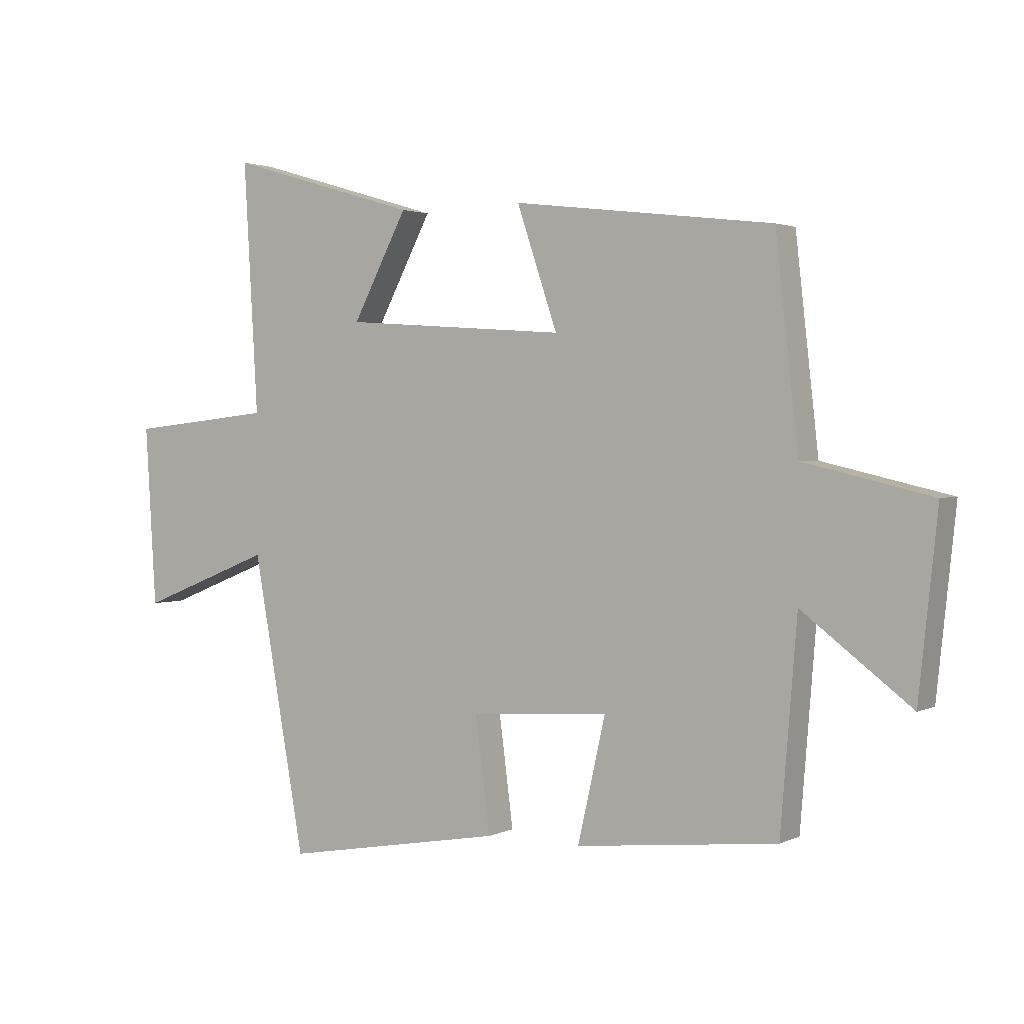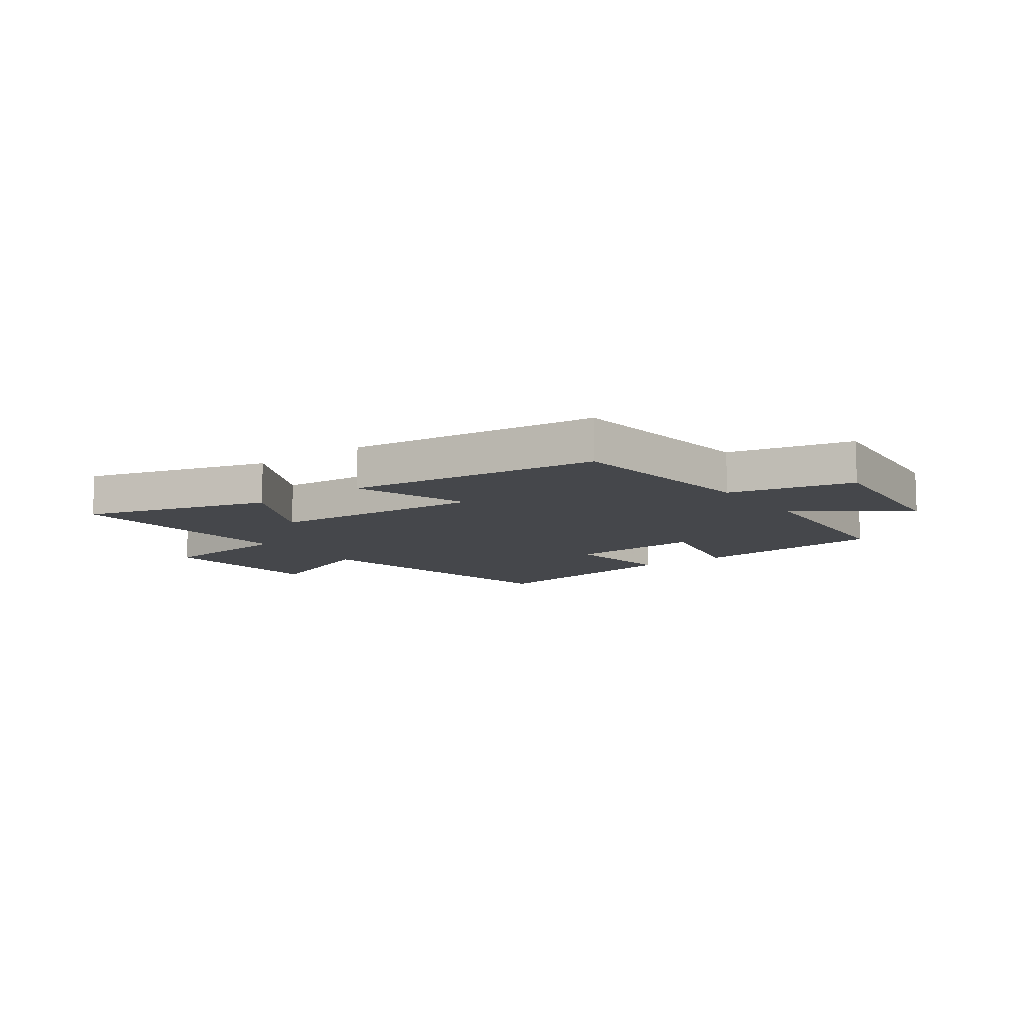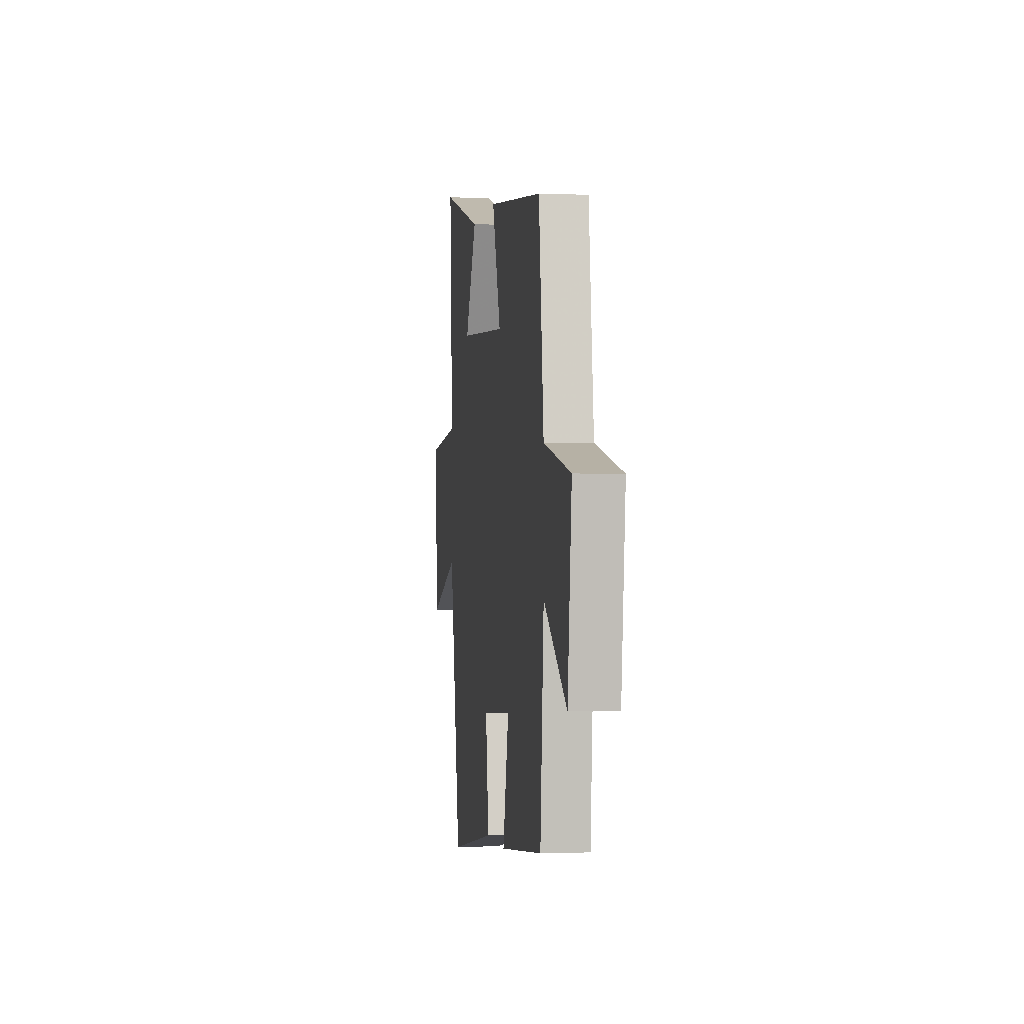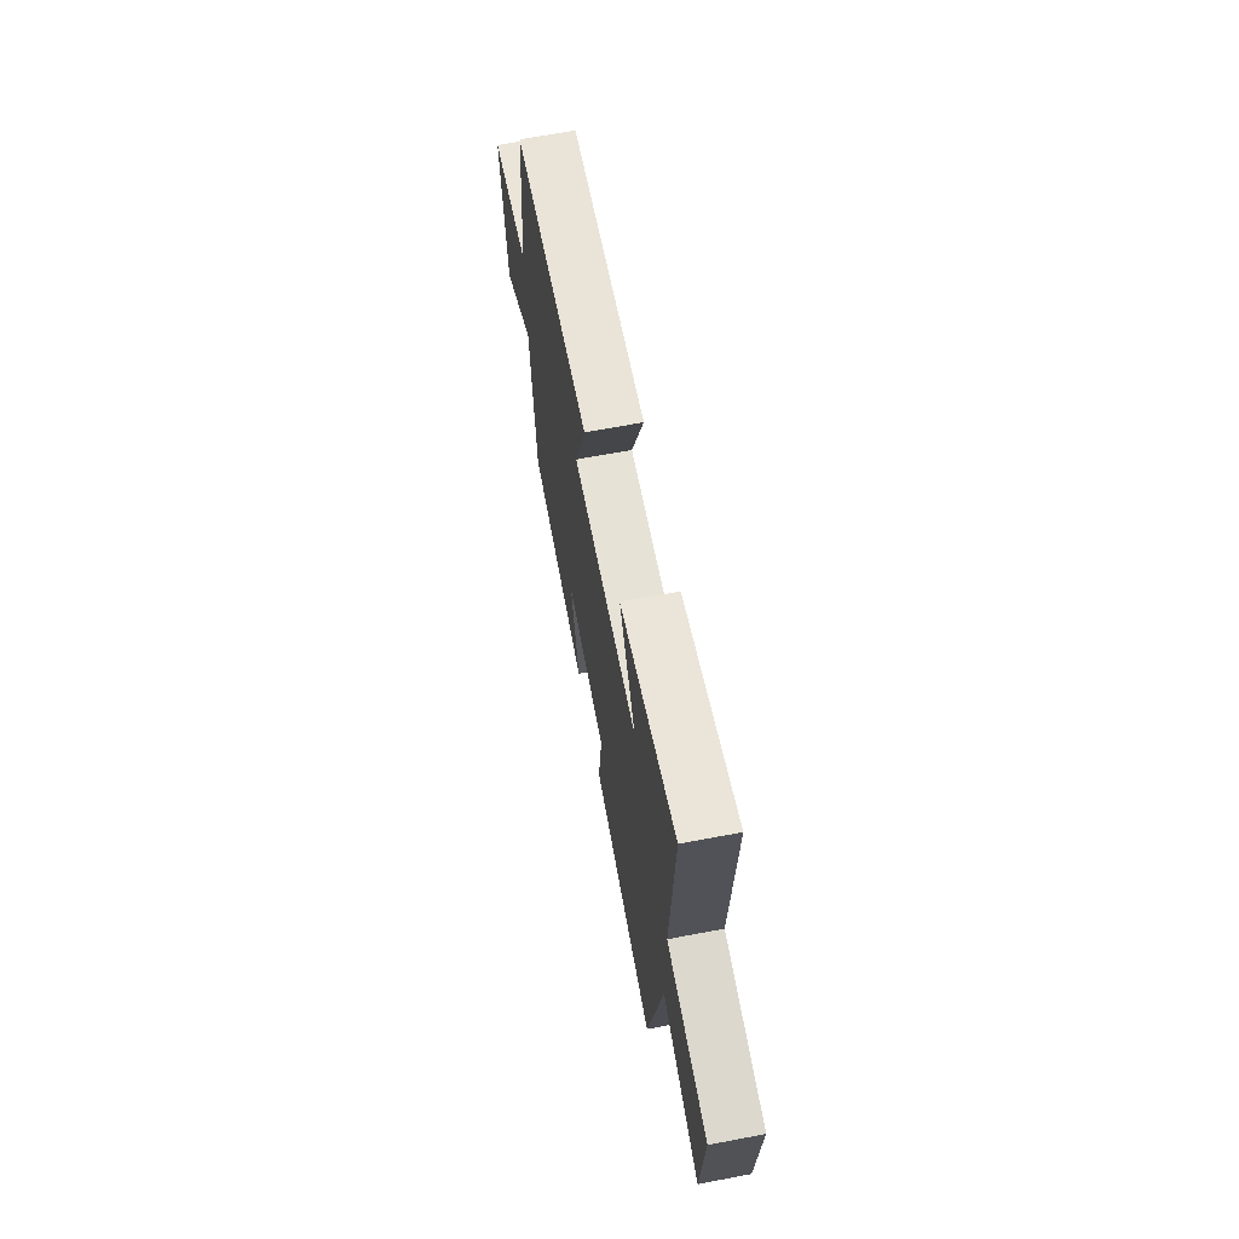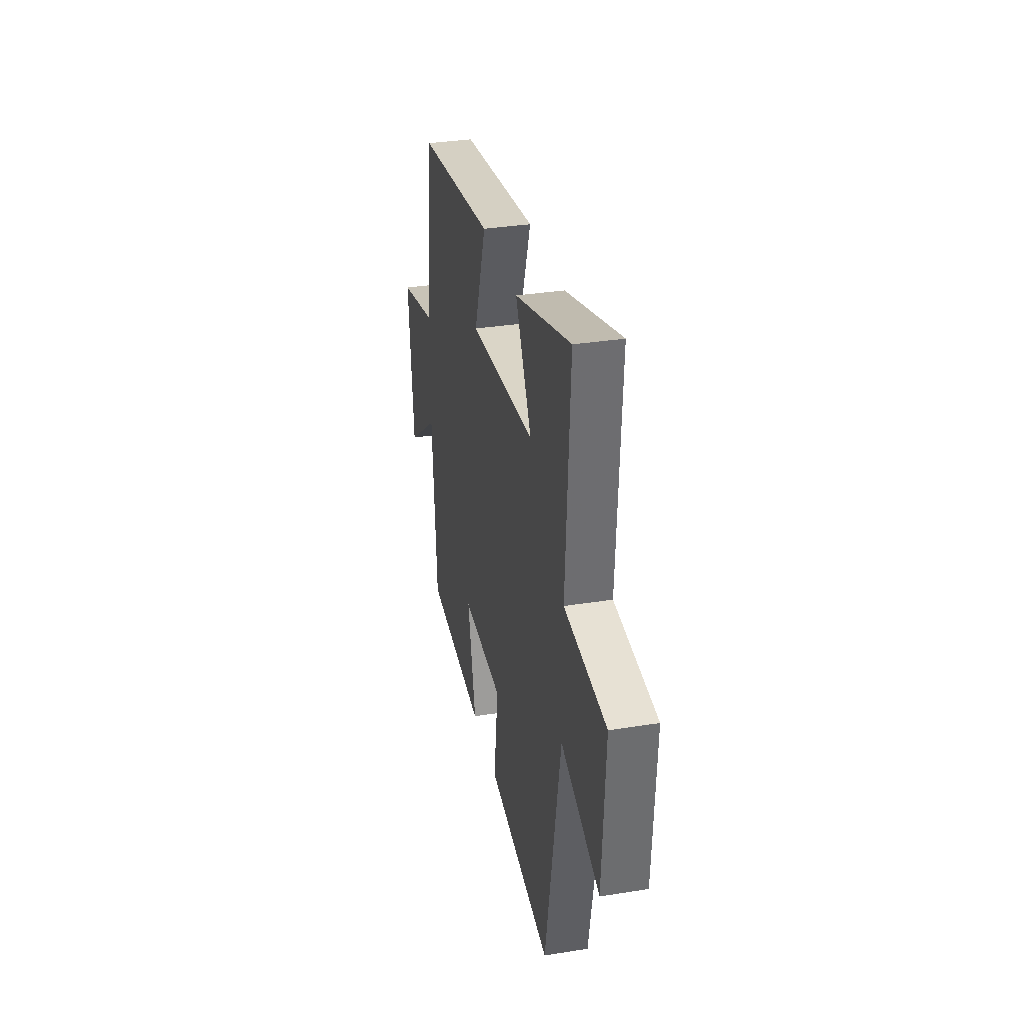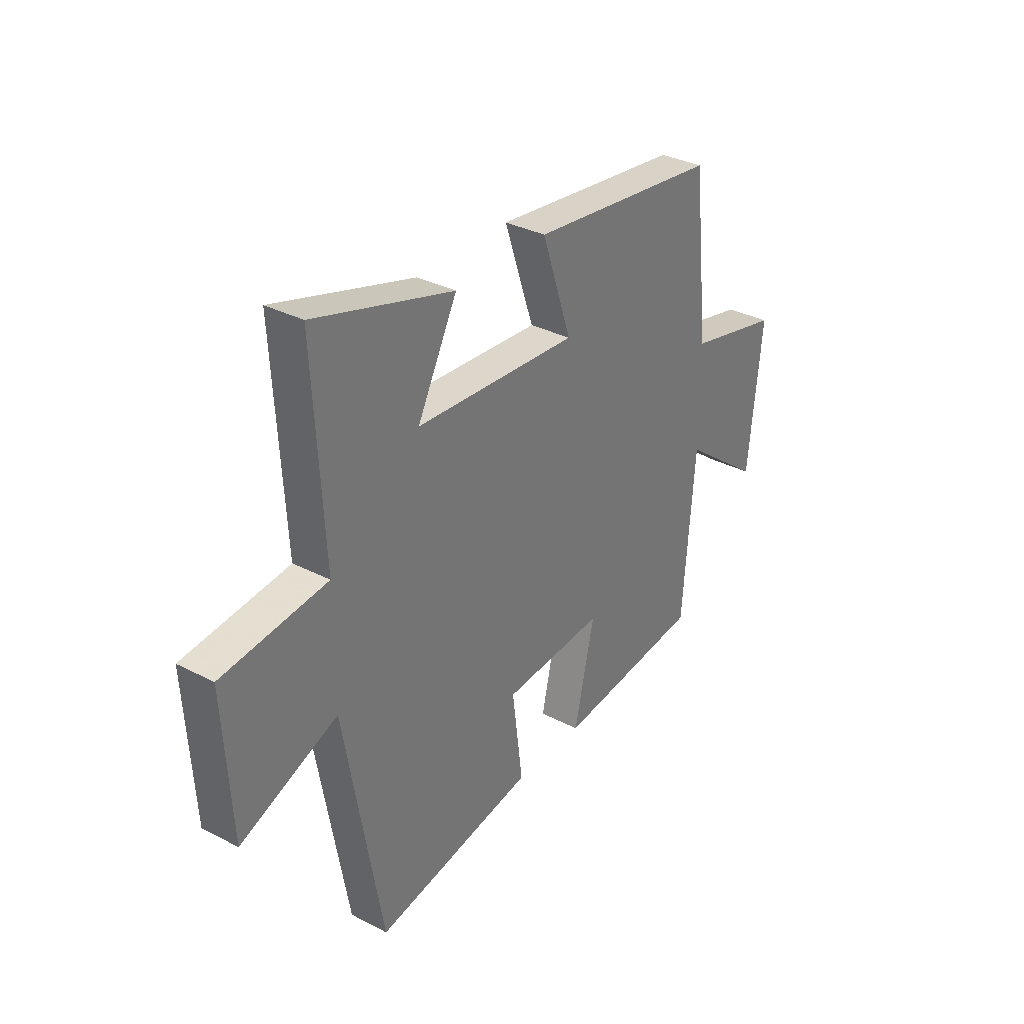
<metadata>
{"format":"obj","ext":"obj","renderer":"f3d","projection":"perspective","resolution":1024,"background":"white","views":[{"elev":2.1,"azim":32.0,"up":"+Z"},{"elev":-10.4,"azim":36.2,"up":"+Y"},{"elev":-1.1,"azim":81.3,"up":"+Z"},{"elev":66.6,"azim":-100.8,"up":"+Z"},{"elev":33.0,"azim":-102.5,"up":"+Z"},{"elev":33.2,"azim":-54.5,"up":"+Z"}]}
</metadata>
<code>
v 0.472 0.07 -0.463
v 0.129 0.07 -0.5
v 0.176 0.07 -0.291
v -0.06 0.07 -0.307
v -0.035 0.07 -0.5
v -0.411 0.07 -0.566
v -0.5 0.07 -0.066
v -0.727 0.07 -0.157
v -0.745 0.07 0.147
v -0.5 0.07 0.174
v -0.524 0.07 0.596
v -0.199 0.07 0.5
v -0.292 0.07 0.322
v 0.088 0.07 0.296
v 0.019 0.07 0.5
v 0.461 0.07 0.447
v 0.5 0.07 0.1
v 0.717 0.07 0.05
v 0.685 0.07 -0.254
v 0.5 0.07 -0.114
v 0.472 0 -0.463
v 0.129 0 -0.5
v 0.176 0 -0.291
v -0.06 0 -0.307
v -0.035 0 -0.5
v -0.411 0 -0.566
v -0.5 0 -0.066
v -0.727 0 -0.157
v -0.745 0 0.147
v -0.5 0 0.174
v -0.524 0 0.596
v -0.199 0 0.5
v -0.292 0 0.322
v 0.088 0 0.296
v 0.019 0 0.5
v 0.461 0 0.447
v 0.5 0 0.1
v 0.717 0 0.05
v 0.685 0 -0.254
v 0.5 0 -0.114
f 17 18 19 20
f 17 20 1
f 16 17 1
f 15 16 1
f 14 15 1
f 13 14 1
f 10 11 12 13
f 10 13 1
f 7 8 9 10
f 6 7 10
f 5 6 10
f 4 5 10
f 3 4 10
f 3 10 1
f 1 2 3
f 40 39 38 37
f 21 40 37
f 21 37 36
f 21 36 35
f 21 35 34
f 21 34 33
f 33 32 31 30
f 21 33 30
f 30 29 28 27
f 30 27 26
f 30 26 25
f 30 25 24
f 30 24 23
f 21 30 23
f 23 22 21
f 1 21 22 2
f 2 22 23 3
f 3 23 24 4
f 4 24 25 5
f 5 25 26 6
f 6 26 27 7
f 7 27 28 8
f 8 28 29 9
f 9 29 30 10
f 10 30 31 11
f 11 31 32 12
f 12 32 33 13
f 13 33 34 14
f 14 34 35 15
f 15 35 36 16
f 16 36 37 17
f 17 37 38 18
f 18 38 39 19
f 19 39 40 20
f 20 40 21 1

</code>
